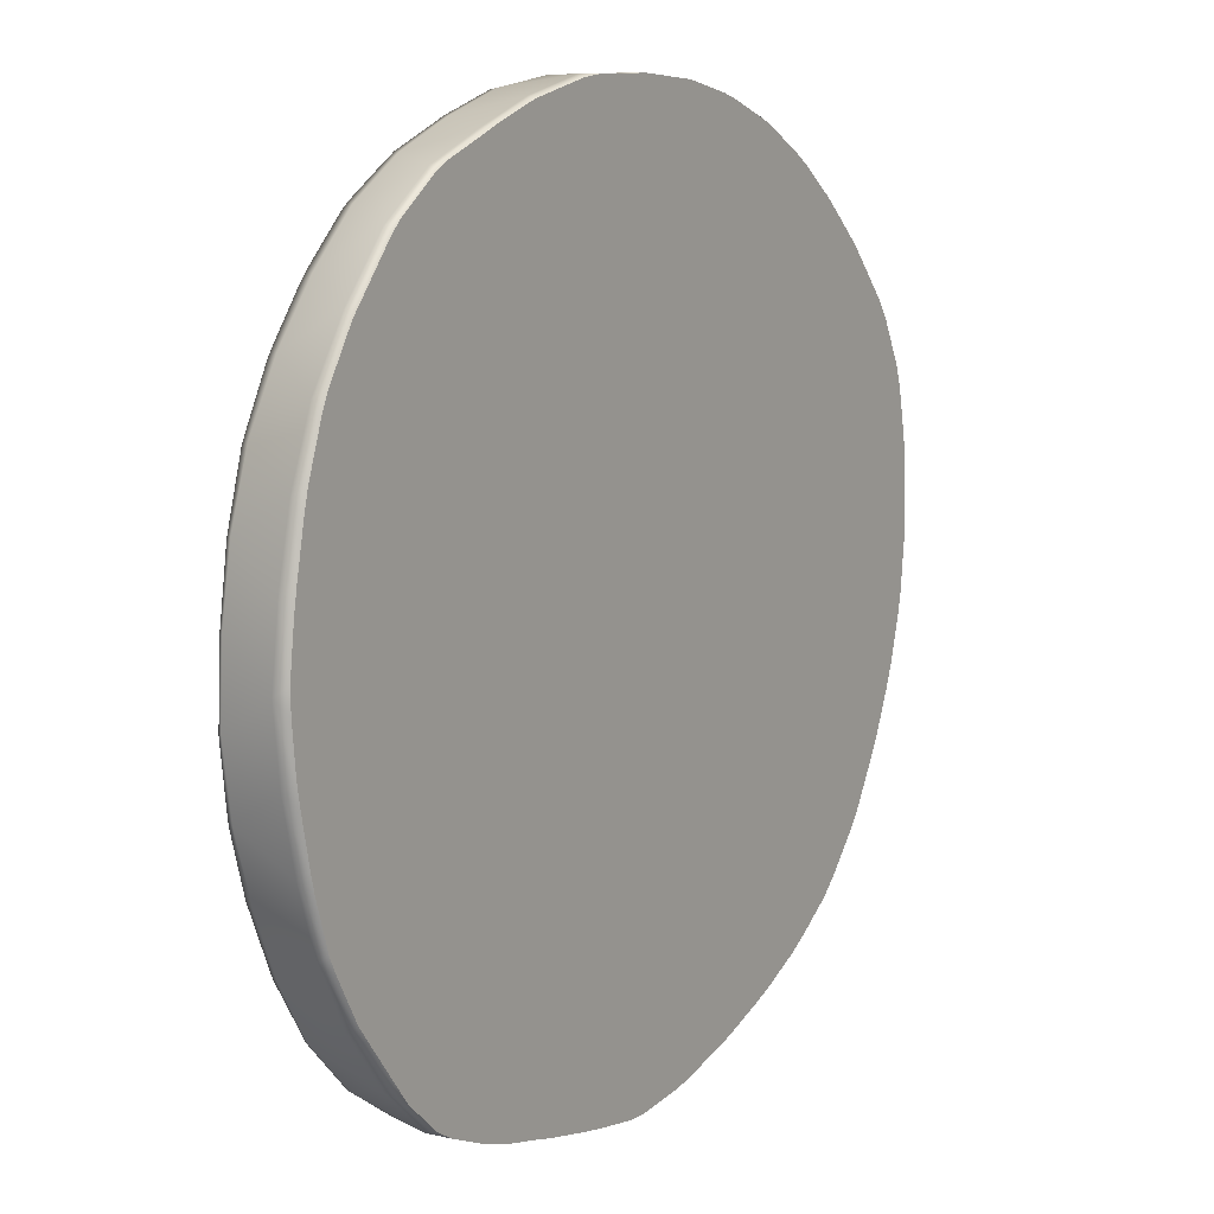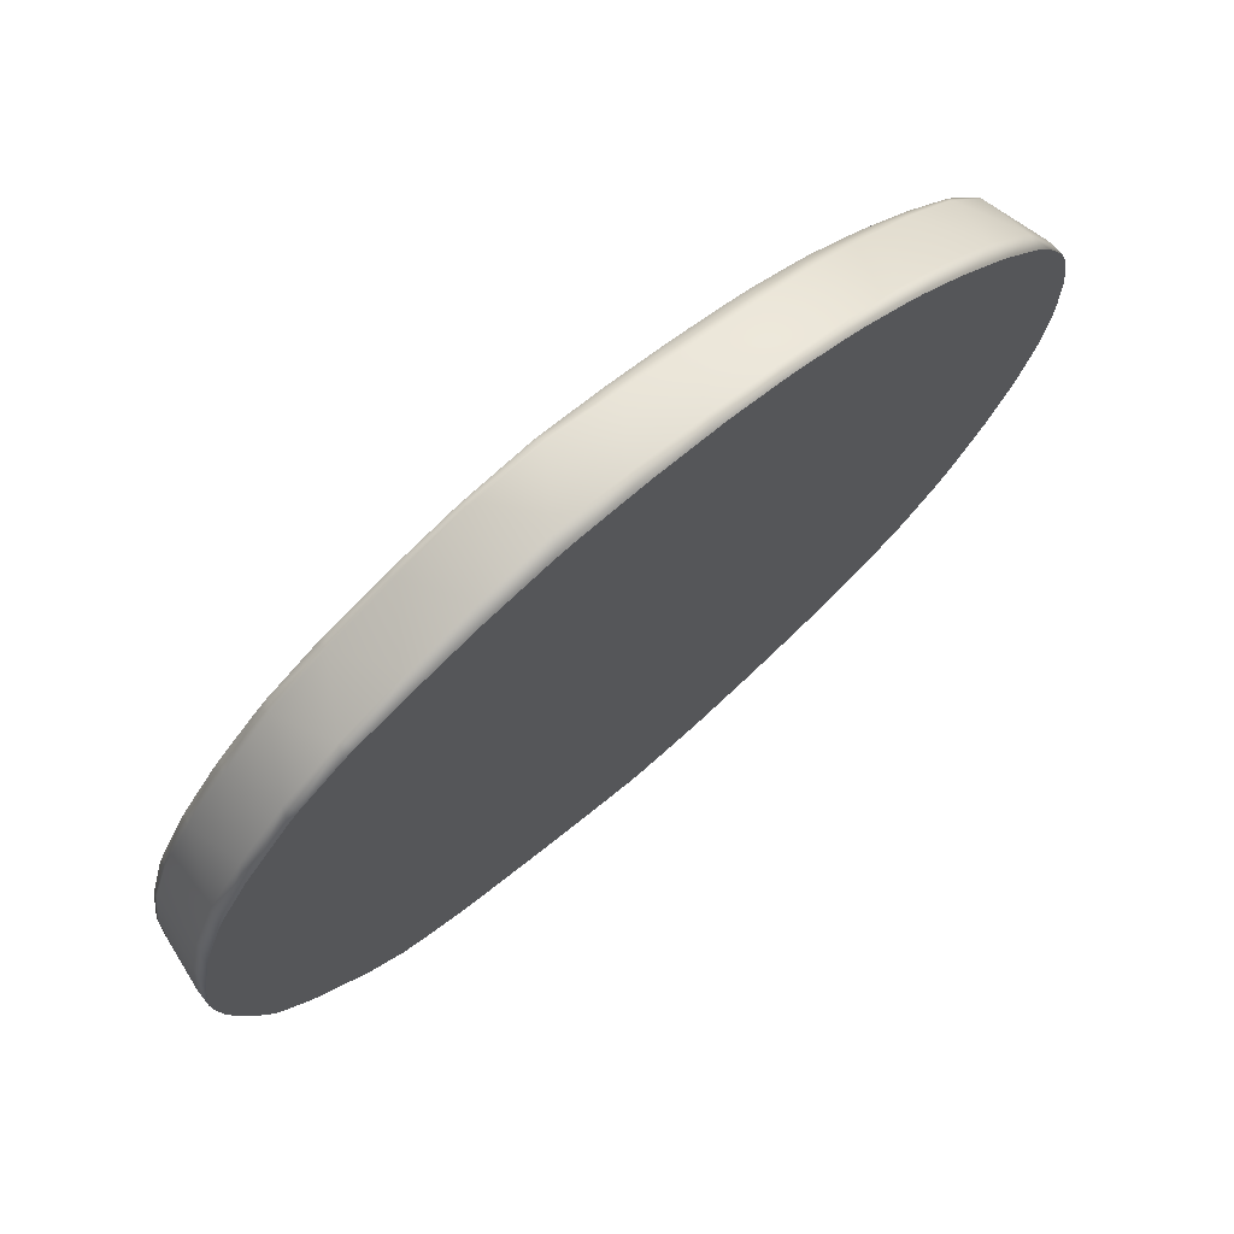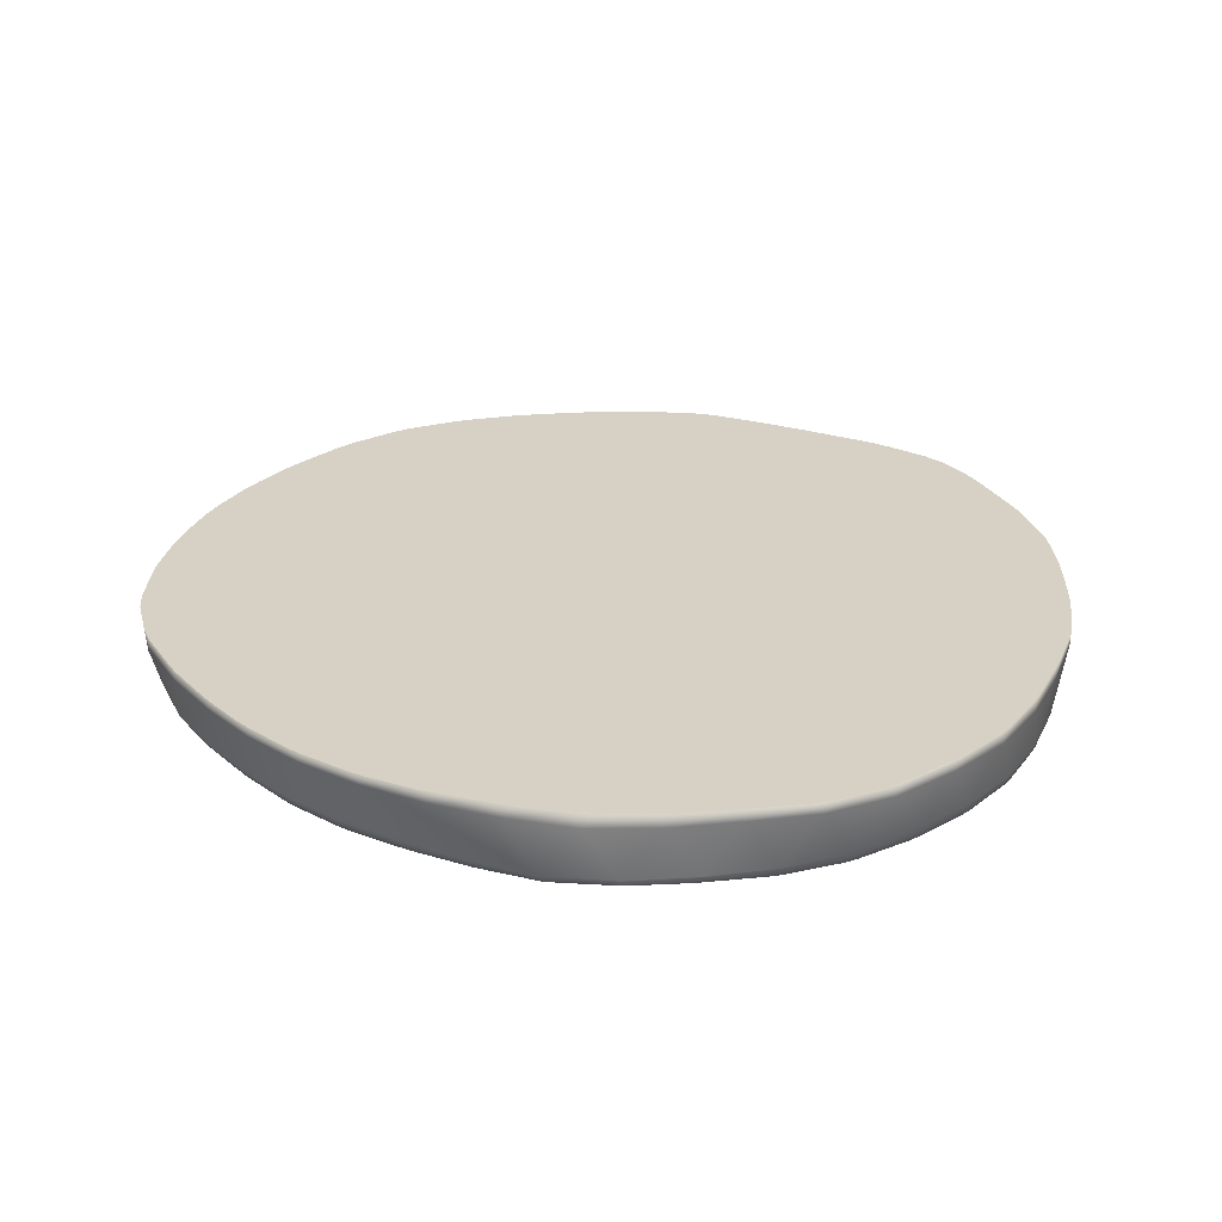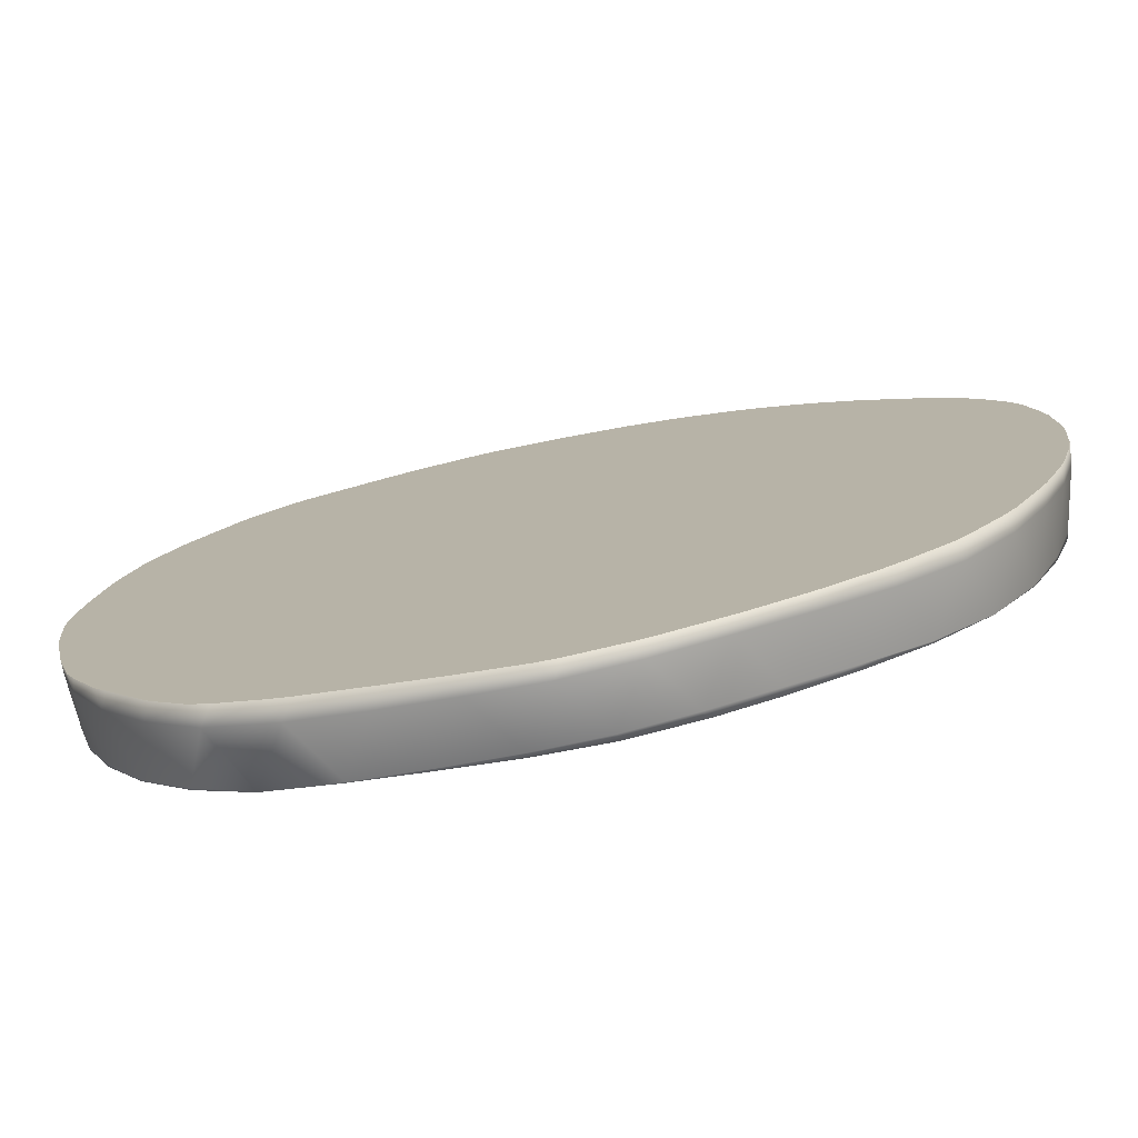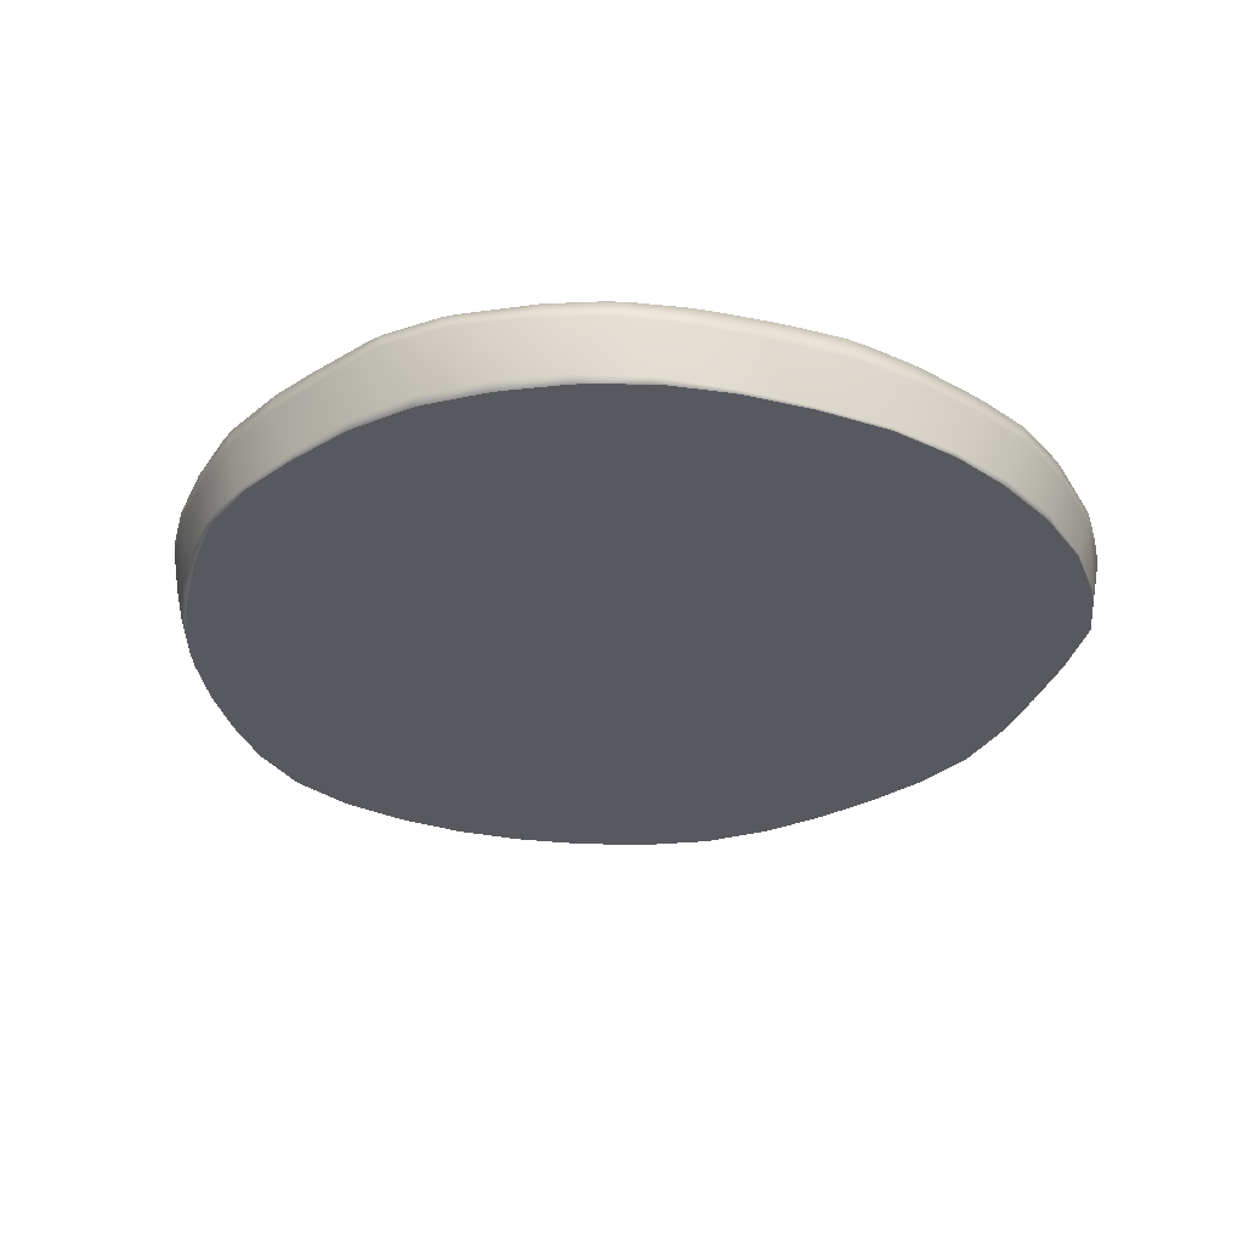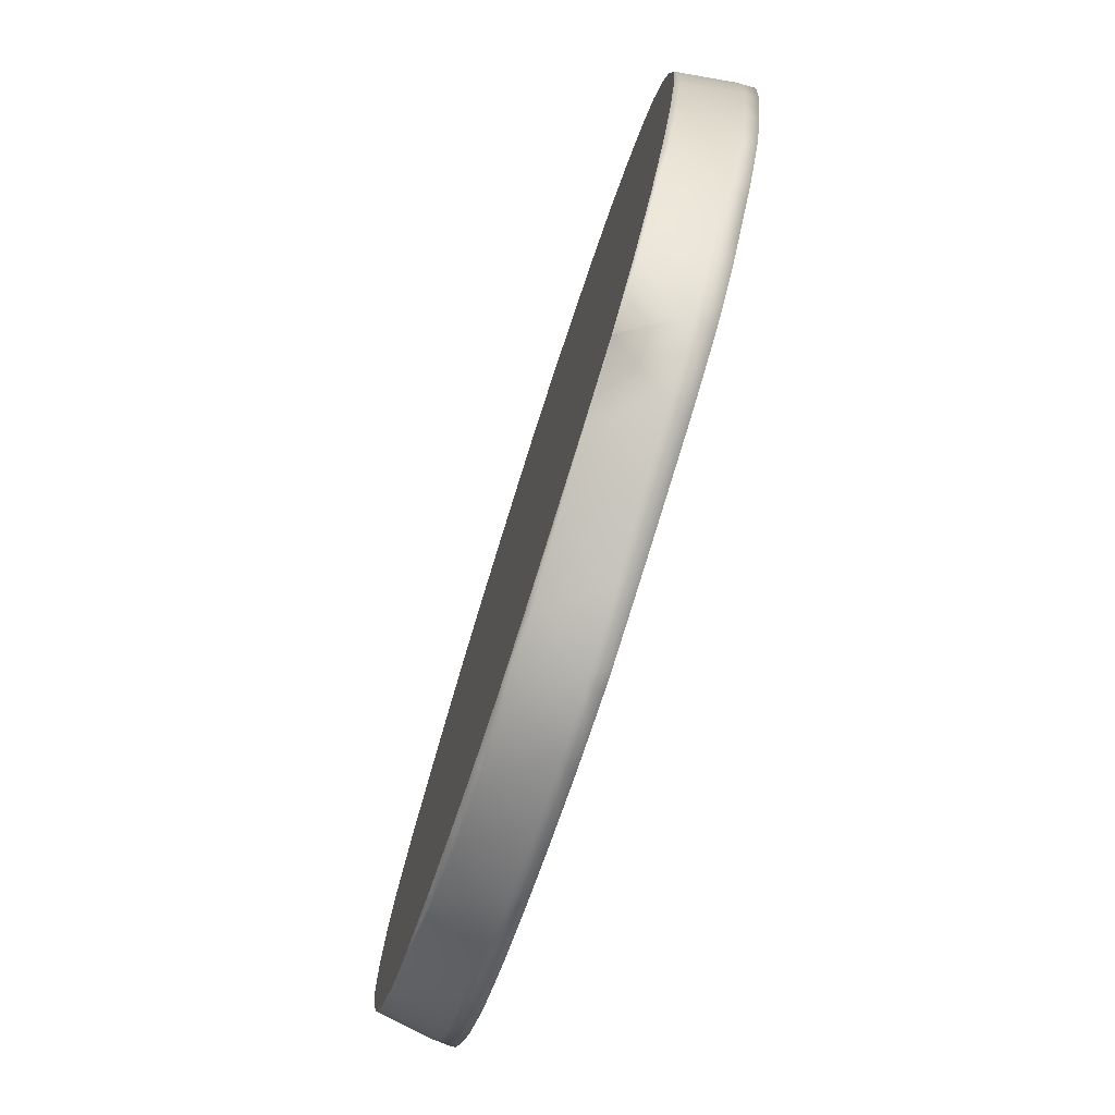
<metadata>
{"format":"obj","ext":"obj","renderer":"f3d","projection":"perspective","resolution":1024,"background":"white","views":[{"elev":11.0,"azim":123.9,"up":"+Z"},{"elev":74.0,"azim":139.5,"up":"+Z"},{"elev":27.0,"azim":13.0,"up":"+Y"},{"elev":-76.7,"azim":-168.6,"up":"+Z"},{"elev":-30.3,"azim":62.5,"up":"+Y"},{"elev":-78.3,"azim":72.2,"up":"+Z"}]}
</metadata>
<code>
o Icosphere_Icosphere.001
v 0.9654 0.1585 0.3162
v 0.9253 0.0387 0.3916
v 0.9408 0.03872 -0.3932
v 0.9704 0.1593 -0.3194
v 0.000496 0.1641 0.9752
v -0.07956 0.04761 0.9553
v 0.6534 0.04619 0.7645
v 0.6032 0.1697 0.8295
v -1.008 0.1557 0.3253
v -1.003 0.034 0.2361
v -0.4988 0.04916 0.8152
v -0.5824 0.1631 0.7967
v -0.6067 0.1552 -0.8355
v -0.5208 0.0364 -0.8567
v -0.9922 0.03797 -0.2358
v -0.989 0.1565 -0.3234
v 0.6286 0.1527 -0.8658
v 0.6851 0.03006 -0.7964
v -0.08233 0.03984 -1.005
v 3.1e-05 0.1587 -1.027
v 0.9248 0.1606 -0.472
v 0.8796 0.03696 -0.5399
v 0.8474 0.1564 -0.6165
v 0.7948 0.0303 -0.677
v 0.7471 0.1538 -0.7527
v -0.1575 0.1606 -1.008
v -0.2342 0.04186 -0.9743
v -0.3127 0.1616 -0.9647
v -0.3805 0.04164 -0.9223
v -0.4631 0.1595 -0.9076
v -1.03 0.1561 -0.1693
v -1.019 0.0343 -0.08113
v -1.048 0.1557 -0.002287
v -1.023 0.03372 0.07981
v -1.04 0.1556 0.1662
v -0.4489 0.1671 0.8728
v -0.3668 0.05308 0.8809
v -0.3045 0.1687 0.9281
v -0.2258 0.05292 0.9251
v -0.1531 0.1675 0.9615
v 0.7281 0.1694 0.7355
v 0.7633 0.04694 0.6555
v 0.831 0.1672 0.6081
v 0.8554 0.04426 0.5308
v 0.9136 0.163 0.4693
v 0.4776 0.1518 -0.9303
v 0.3169 0.1523 -0.9683
v 0.1579 0.1554 -1.002
v 0.3926 0.02631 -0.9338
v 0.2304 0.03031 -0.9679
v 0.07116 0.03522 -0.9964
v -0.7384 0.1528 -0.7418
v -0.8466 0.1547 -0.6157
v -0.9278 0.1563 -0.4699
v -0.6555 0.0289 -0.7754
v -0.7784 0.02484 -0.6682
v -0.8764 0.02697 -0.5304
v -0.945 0.03208 -0.3806
v -0.9332 0.1547 0.4716
v -0.8237 0.1549 0.5953
v -0.7058 0.1584 0.7024
v -0.9486 0.03013 0.3854
v -0.8542 0.03105 0.5182
v -0.7412 0.03613 0.6306
v -0.6223 0.04294 0.7296
v 0.156 0.1611 0.9742
v 0.3102 0.1625 0.9391
v 0.4576 0.1657 0.8869
v 0.07068 0.03971 0.9717
v 0.2262 0.03726 0.9503
v 0.3783 0.03965 0.903
v 0.5236 0.04354 0.8453
v 0.9966 0.1553 0.1571
v 1.016 0.1548 -0.004668
v 1.001 0.1562 -0.164
v 0.9682 0.03362 0.2392
v 0.9917 0.03065 0.07919
v 1 0.03111 -0.08365
v 0.9822 0.03496 -0.2419
v 0.9657 0.1952 -0.3411
v 0.9764 0.1952 -0.2957
v 0.998 0.1952 -0.1881
v 0.996 0.1952 0.1815
v 1.004 0.1952 0.1302
v 0.9742 0.1952 0.2911
v 0.9629 0.1952 0.3379
v 1.006 0.1952 -0.1383
v 1.016 0.1952 -0.03129
v 1.018 0.1952 0.02184
v 0.829 0.1952 -0.6354
v 0.859 0.1952 -0.5944
v 0.9144 0.1952 -0.4911
v 0.933 0.1952 -0.4507
v 0.9249 0.1952 0.4491
v 0.8438 0.1952 0.5936
v 0.8204 0.1952 0.6223
v 0.9074 0.1952 0.4876
v 0.7594 0.1952 -0.7296
v 0.7392 0.1952 0.7229
v 0.7157 0.1952 0.7466
v 0.616 0.1952 0.8216
v 0.5881 0.1952 0.8368
v 0.4748 0.1952 0.8816
v 0.4406 0.1952 0.8959
v 0.331 0.1952 0.9349
v 0.2902 0.1952 0.9443
v 0.1786 0.1952 0.9697
v 0.1357 0.1952 0.9742
v 0.02165 0.1952 0.9749
v -0.01775 0.1952 0.9752
v -0.1348 0.1952 0.9646
v -0.1704 0.1952 0.9617
v -0.6927 0.1952 0.7219
v -0.2884 0.1952 0.9355
v -0.3221 0.1952 0.926
v -0.4343 0.1952 0.8832
v -0.4681 0.1952 0.868
v -0.569 0.1952 0.8111
v -0.6041 0.1952 0.7887
v 0.7267 0.1952 -0.7733
v 0.6464 0.1952 -0.8499
v 0.6005 0.1952 -0.8772
v 0.501 0.1952 -0.9197
v 0.4482 0.1952 -0.9374
v -0.1783 0.1952 -1.004
v -0.1342 0.1952 -1.012
v -0.02113 0.1952 -1.025
v 0.02535 0.1952 -1.025
v 0.1347 0.1952 -1.007
v 0.185 0.1952 -0.9976
v 0.2903 0.1952 -0.9754
v 0.3438 0.1952 -0.9621
v -0.2916 0.1952 -0.9717
v -0.334 0.1952 -0.9593
v -0.4433 0.1952 -0.9179
v -0.4867 0.1952 -0.9
v -0.5873 0.1952 -0.8498
v -0.6313 0.1952 -0.8225
v -0.7194 0.1952 -0.76
v -0.8303 0.1952 -0.6378
v -0.8613 0.1952 -0.594
v -0.9164 0.1952 -0.495
v -0.7584 0.1952 -0.7217
v -0.9983 0.1952 -0.3039
v -0.9816 0.1952 -0.3501
v -1.027 0.1952 -0.1967
v -0.9401 0.1952 -0.4497
v -1.05 0.1952 0.02358
v -1.049 0.1952 -0.02901
v -1.037 0.1952 -0.1462
v -1.045 0.1952 0.1417
v -1.038 0.1952 0.1933
v -1.015 0.1952 0.304
v -0.9992 0.1952 0.3514
v -0.9484 0.1952 0.4513
v -0.9183 0.1952 0.4952
v -0.7288 0.1952 0.6904
v -0.8447 0.1952 0.5784
v -0.8094 0.1952 0.6177
v 0.6604 0.02483 0.7499
v 0.6399 0.02483 0.7669
v 0.5317 0.02483 0.8348
v 0.5117 0.02483 0.8466
v 0.3861 0.02483 0.8971
v 0.3687 0.02483 0.9043
v 0.2331 0.02483 0.9467
v 0.2172 0.02483 0.9488
v 0.07905 0.02483 0.9673
v -0.06554 0.02483 0.9489
v 0.05939 0.02483 0.9649
v -0.7784 0.02483 -0.6682
v -0.7784 0.02483 -0.6682
v -0.8752 0.02483 -0.5313
v -0.8767 0.02483 -0.5288
v -0.9453 0.02483 -0.3751
v -0.9421 0.02483 -0.3839
v -0.9878 0.02483 -0.2415
v -0.9915 0.02483 -0.2258
v -1.016 0.02483 -0.08732
v -1.017 0.02483 -0.07411
v -1.021 0.02483 0.07338
v -0.9983 0.02483 0.2405
v -0.9484 0.02483 0.3813
v -1.02 0.02483 0.0855
v -1.001 0.02483 0.229
v -0.7321 0.02483 0.6331
v -0.7436 0.02483 0.6234
v -0.8496 0.02483 0.52
v -0.8552 0.02483 0.5139
v -0.9453 0.02483 0.3876
v -0.09552 0.02483 0.9425
v -0.2058 0.02483 0.9182
v -0.2417 0.02483 0.908
v -0.3434 0.02483 0.876
v -0.3783 0.02483 0.8627
v -0.4775 0.02483 0.8147
v -0.506 0.02483 0.7995
v -0.6069 0.02483 0.7319
v -0.6268 0.02483 0.7182
v 0.9795 0.02483 -0.2483
v 0.9419 0.02483 -0.3845
v 0.9819 0.02483 -0.2357
v 0.9991 0.02483 -0.0877
v 0.9989 0.02483 -0.07944
v 0.9908 0.02483 0.0755
v 0.9903 0.02483 0.08319
v 0.9678 0.02483 0.2338
v 0.9653 0.02483 0.2449
v 0.9258 0.02483 0.383
v 0.7959 0.02483 -0.6727
v 0.873 0.02483 -0.5452
v 0.8809 0.02483 -0.531
v 0.9348 0.02483 -0.4009
v 0.9183 0.02483 0.3993
v 0.8576 0.02483 0.518
v 0.8438 0.02483 0.5388
v 0.7682 0.02483 0.6403
v 0.5677 0.02483 -0.878
v 0.555 0.02483 -0.8869
v 0.6817 0.02483 -0.7968
v 0.6868 0.02483 -0.7926
v 0.7912 0.02483 -0.6788
v 0.7497 0.02483 0.6612
v 0.5543 0.02483 -0.8872
v 0.509 0.02483 -0.9002
v 0.3934 0.02483 -0.933
v 0.3914 0.02483 -0.9335
v 0.2335 0.02483 -0.965
v 0.06309 0.02483 -0.9917
v 0.07743 0.02483 -0.9904
v 0.2258 0.02483 -0.9661
v -0.07283 0.02483 -0.997
v -0.09291 0.02483 -0.9969
v -0.2222 0.02483 -0.9704
v -0.368 0.02483 -0.9226
v -0.2445 0.02483 -0.9665
v -0.3885 0.02483 -0.9145
v -0.5118 0.02483 -0.858
v -0.525 0.02483 -0.851
v -0.6523 0.02483 -0.7762
v -0.6567 0.02483 -0.7732
g Icosphere_Icosphere.001_Material.001
f 84 89 88 87 82 81 80 93 92 91 90 98 120 121 122 123 124 132 131 130 129 128 127 126 125 133 134 135 136 137 138 139 143 140 141 142 147 145 144 146 150 149 148 151 152 153 154 155 156 158 159 157 113 119 118 117 116 115 114 112 111 110 109 108 107 106 105 104 103 102 101 100 99 96 95 97 94 86 85 83
f 202 203 204 205 206 207 208 209 214 215 216 217 223 160 161 162 163 164 165 166 167 168 170 169 191 192 193 194 195 196 197 198 199 186 187 188 189 190 183 182 185 184 181 180 179 178 177 175 176 174 173 172 171 241 240 239 238 237 235 236 234 233 232 229 230 231 228 227 226 225 224 219 218 220 221 222 210 211 212 213 201 200
f 4 80 81
f 3 21 4
f 4 21 93 80
f 21 92 93
f 3 22 21
f 22 23 21
f 21 23 91 92
f 23 90 91
f 22 24 23
f 24 25 23
f 23 25 98 90
f 25 120 98
f 24 18 25
f 18 17 25
f 25 17 121 120
f 17 122 121
f 20 127 128
f 19 26 20
f 20 26 126 127
f 26 125 126
f 19 27 26
f 27 28 26
f 26 28 133 125
f 28 134 133
f 27 29 28
f 29 30 28
f 28 30 135 134
f 30 136 135
f 29 14 30
f 14 13 30
f 30 13 137 136
f 13 138 137
f 16 144 145
f 15 31 16
f 16 31 146 144
f 31 150 146
f 15 32 31
f 32 33 31
f 31 33 149 150
f 33 148 149
f 32 34 33
f 34 35 33
f 33 35 151 148
f 35 152 151
f 34 10 35
f 10 9 35
f 35 9 153 152
f 9 154 153
f 12 118 119
f 11 36 12
f 12 36 117 118
f 36 116 117
f 11 37 36
f 37 38 36
f 36 38 115 116
f 38 114 115
f 37 39 38
f 39 40 38
f 38 40 112 114
f 40 111 112
f 39 6 40
f 6 5 40
f 40 5 110 111
f 5 109 110
f 8 101 102
f 7 41 8
f 8 41 100 101
f 41 99 100
f 7 42 41
f 42 43 41
f 41 43 96 99
f 43 95 96
f 42 44 43
f 44 45 43
f 43 45 97 95
f 45 94 97
f 44 2 45
f 2 1 45
f 45 1 86 94
f 1 85 86
f 17 46 123 122
f 18 218 219 17
f 46 47 132 124
f 47 48 130 131
f 48 20 128 129
f 17 219 224 46
f 46 49 47
f 49 50 47
f 47 50 48
f 50 51 48
f 48 51 20
f 51 19 20
f 18 220 218
f 49 227 228 50
f 50 231 230 51
f 51 229 232 19
f 13 52 139 138
f 14 55 13
f 52 53 140 143
f 53 54 142 141
f 54 16 145 147
f 13 55 52
f 55 56 52
f 52 56 53
f 56 57 53
f 53 57 54
f 57 58 54
f 54 58 16
f 58 15 16
f 14 239 240 55
f 55 241 171 56
f 56 172 173 57
f 57 174 176 58
f 58 175 177 15
f 9 59 155 154
f 10 62 9
f 59 60 158 156
f 60 61 157 159
f 61 12 119 113
f 9 62 59
f 62 63 59
f 59 63 60
f 63 64 60
f 60 64 61
f 64 65 61
f 61 65 12
f 65 11 12
f 10 182 183 62
f 62 190 189 63
f 63 188 187 64
f 64 186 199 65
f 65 198 197 11
f 5 66 108 109
f 6 69 5
f 66 67 106 107
f 67 68 104 105
f 68 8 102 103
f 5 69 66
f 69 70 66
f 66 70 67
f 70 71 67
f 67 71 68
f 71 72 68
f 68 72 8
f 72 7 8
f 6 169 170 69
f 69 168 167 70
f 70 166 165 71
f 71 164 163 72
f 72 162 161 7
f 1 73 83 85
f 2 76 1
f 73 74 89 84
f 74 75 87 88
f 75 4 81 82
f 1 76 73
f 76 77 73
f 73 77 74
f 77 78 74
f 74 78 75
f 78 79 75
f 75 79 4
f 79 3 4
f 2 209 208 76
f 76 207 206 77
f 77 205 204 78
f 78 203 202 79
f 79 200 201 3
f 129 130 48
f 159 158 60
f 113 157 61
f 141 140 53
f 143 139 52
f 131 132 47
f 124 123 46
f 84 83 73
f 88 89 74
f 105 106 67
f 103 104 68
f 107 108 66
f 147 142 54
f 156 155 59
f 82 87 75
f 187 186 64
f 222 221 18 24
f 217 216 44 42
f 211 210 24 22
f 163 162 72
f 161 160 7
f 226 227 49
f 215 214 2 44
f 195 194 37
f 177 178 15
f 160 223 42 7
f 228 231 50
f 224 225 49 46
f 178 179 32 15
f 184 185 10 34
f 185 182 10
f 199 198 65
f 208 207 76
f 214 209 2
f 202 200 79
f 189 188 63
f 179 180 32
f 196 195 37 11
f 204 203 78
f 216 215 44
f 235 237 29
f 197 196 11
f 181 184 34
f 170 168 69
f 191 169 6
f 194 193 39 37
f 234 236 27
f 206 205 77
f 223 217 42
f 201 213 3
f 232 233 19
f 176 175 58
f 183 190 62
f 238 239 14
f 212 211 22
f 173 174 57
f 167 166 70
f 225 226 49
f 221 220 18
f 192 191 6 39
f 165 164 71
f 240 241 55
f 210 222 24
f 237 238 14 29
f 213 212 22 3
f 171 172 56
f 180 181 34 32
f 193 192 39
f 233 234 27 19
f 236 235 29 27
f 230 229 51

</code>
